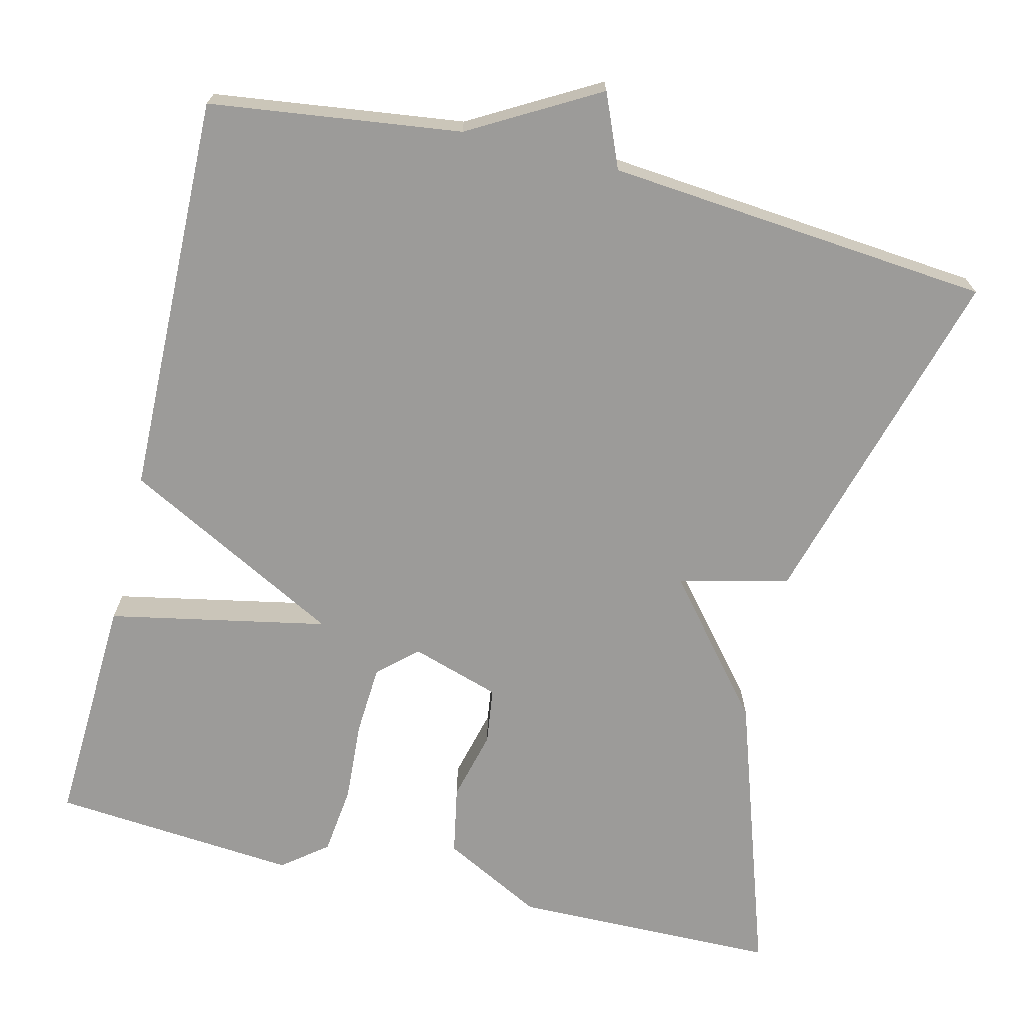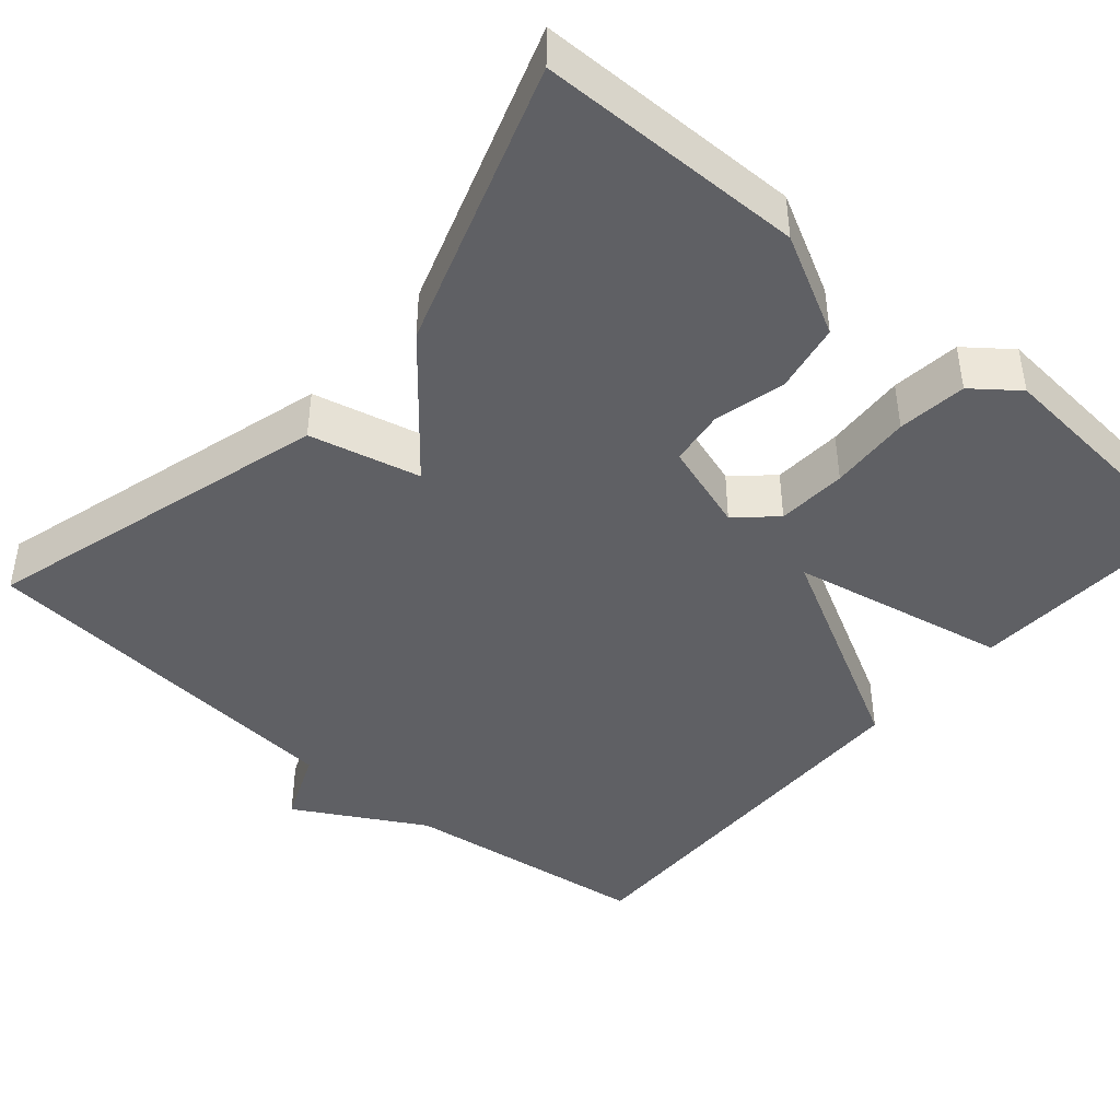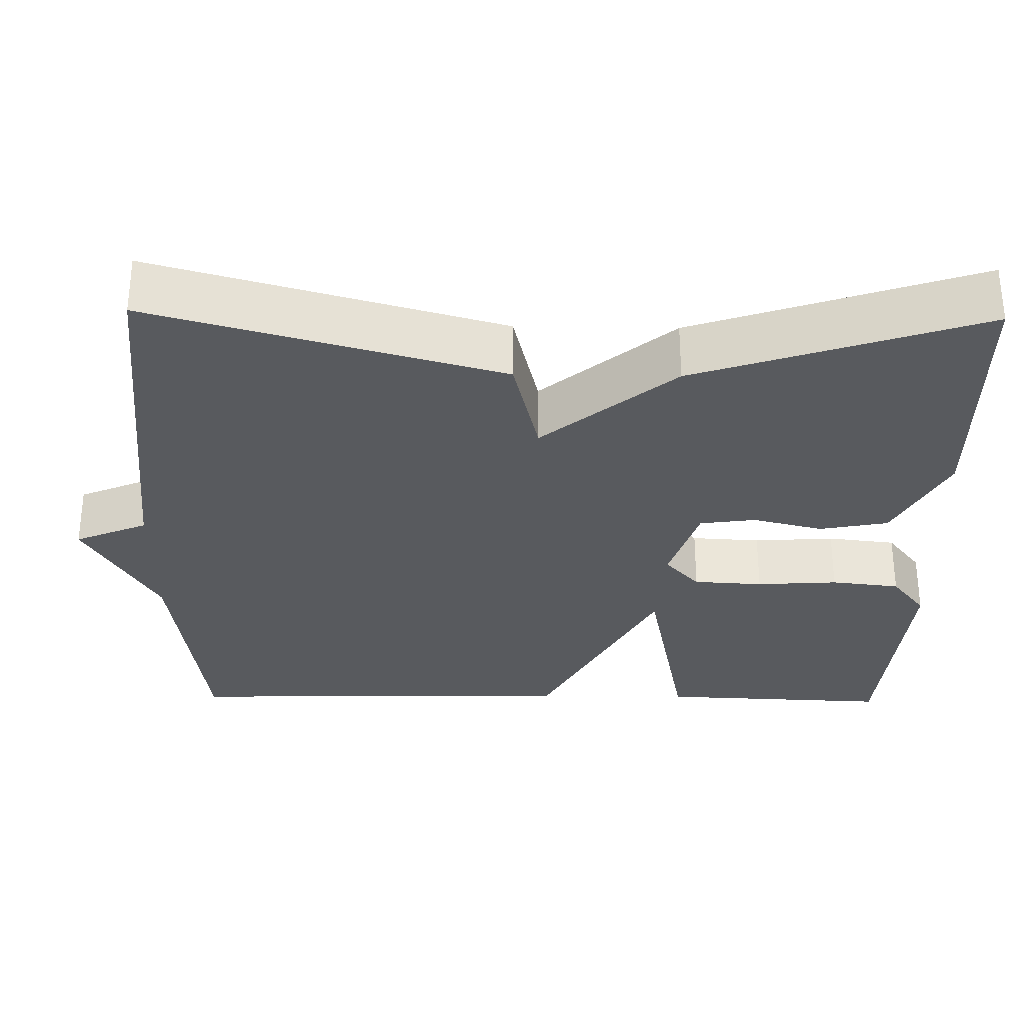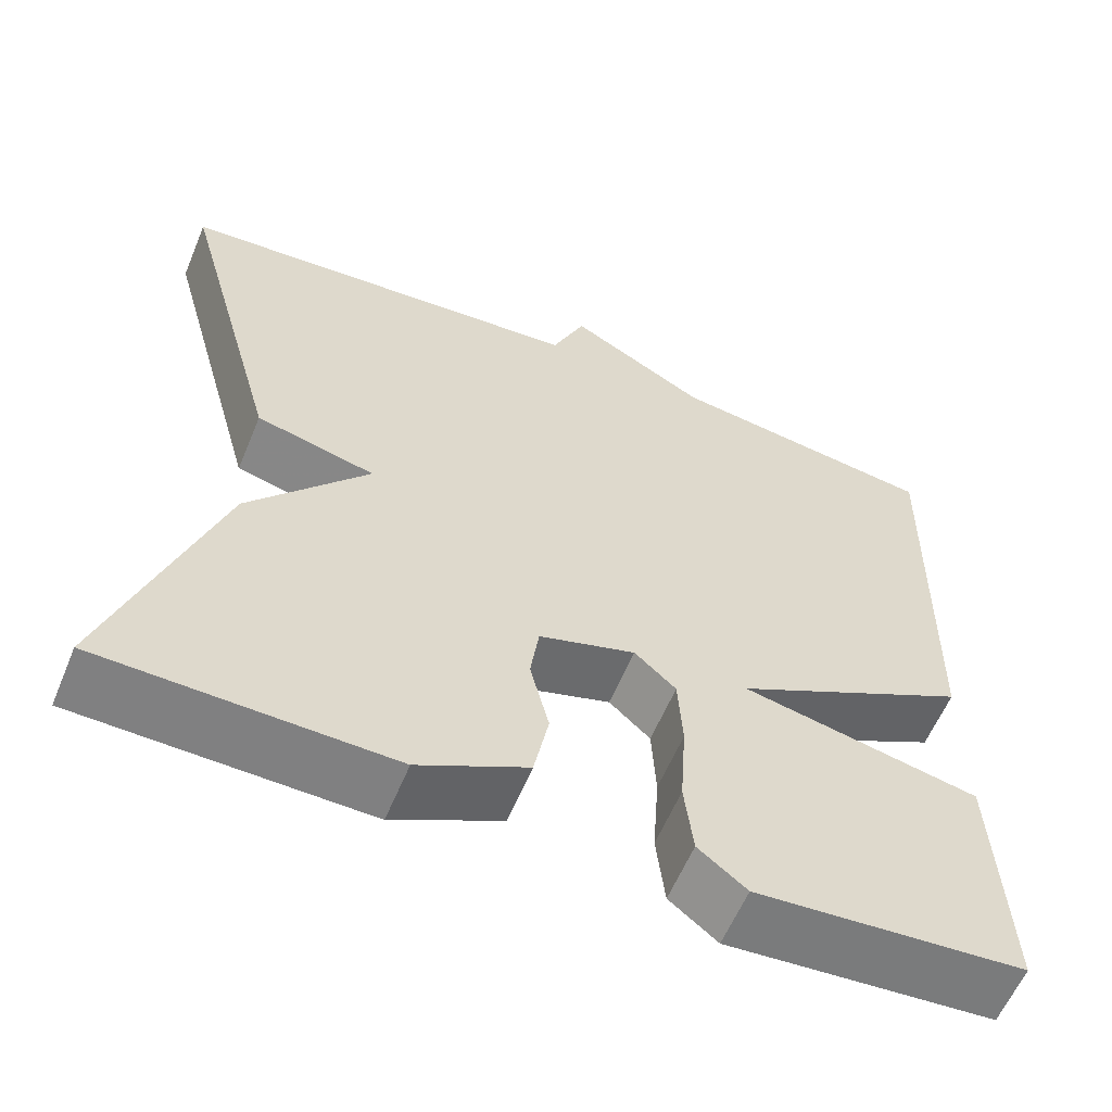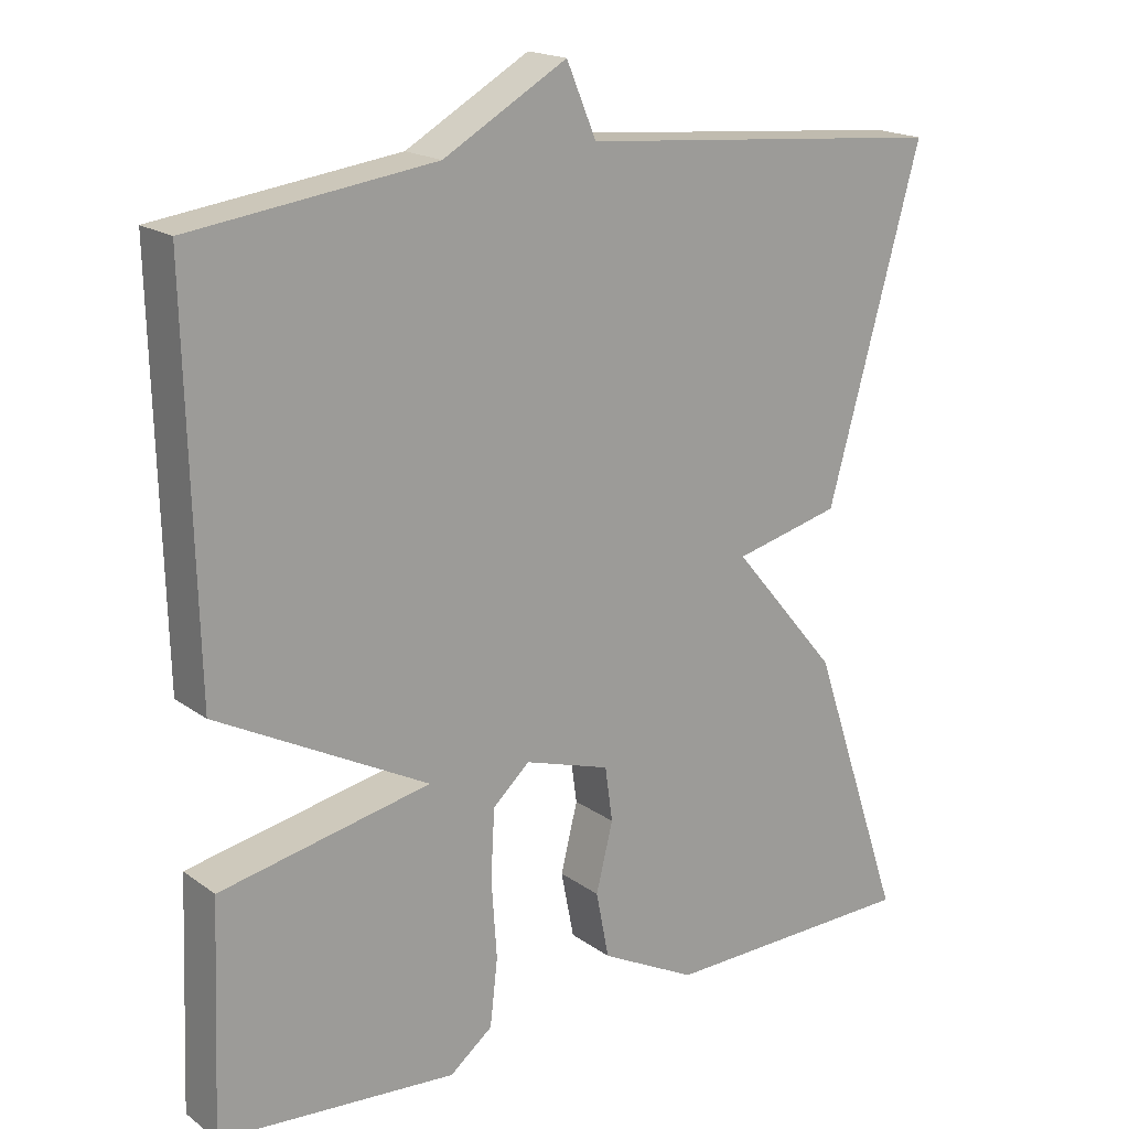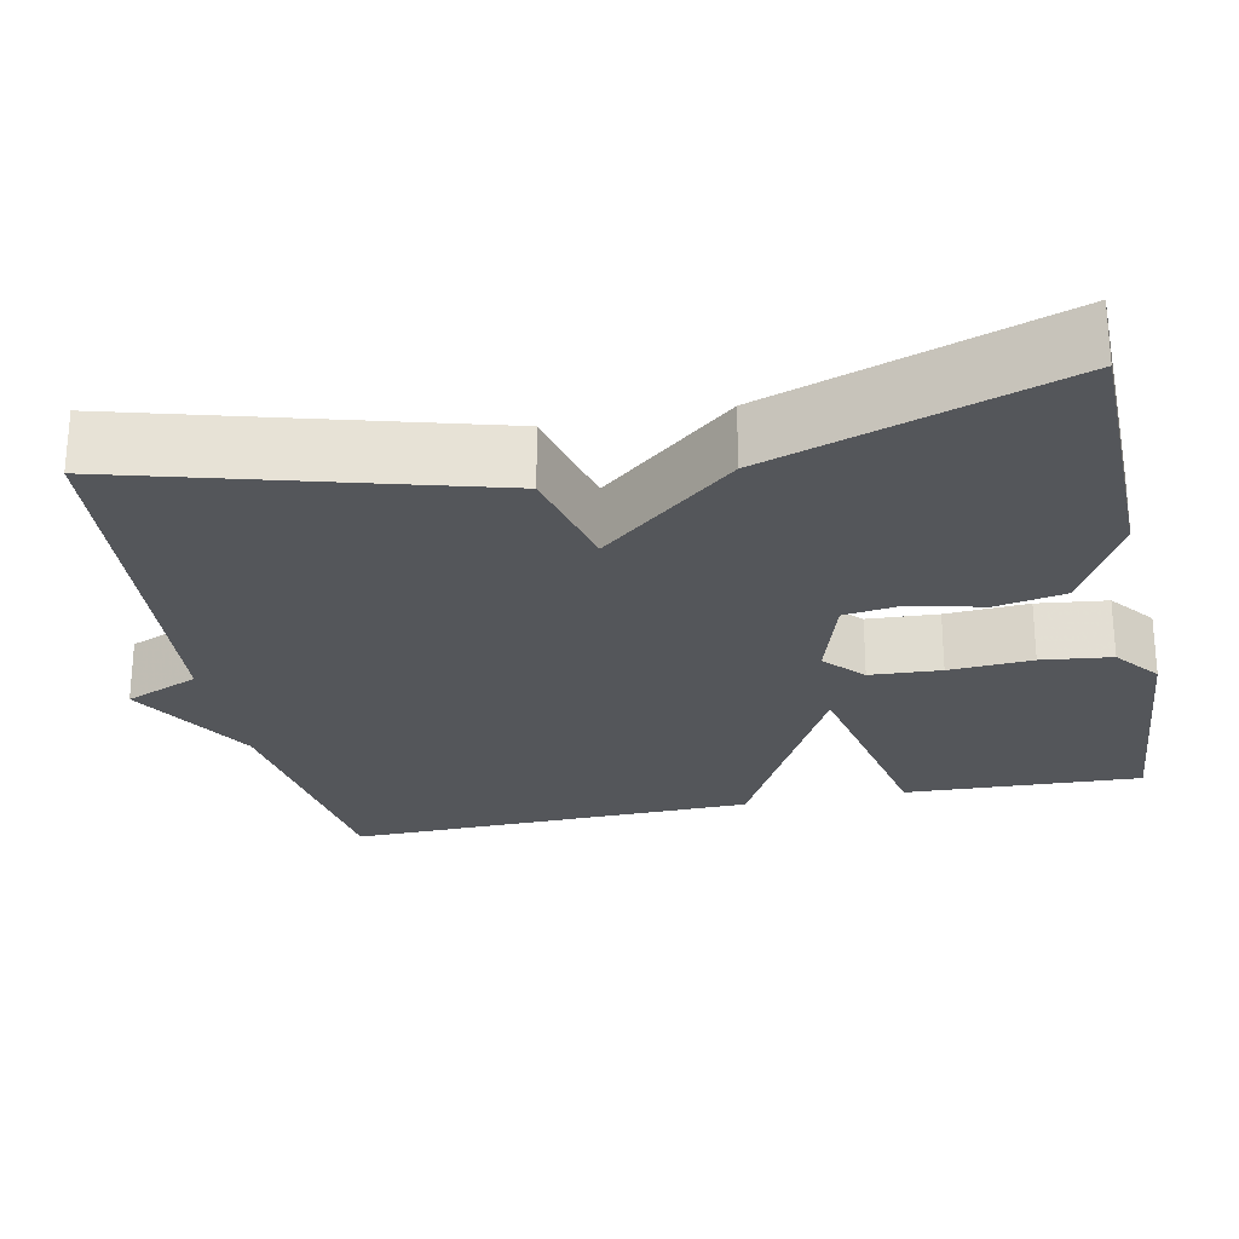
<metadata>
{"format":"obj","ext":"obj","renderer":"f3d","projection":"perspective","resolution":1024,"background":"white","views":[{"elev":-69.7,"azim":-13.9,"up":"+Y"},{"elev":-43.5,"azim":139.0,"up":"+Y"},{"elev":-30.7,"azim":89.0,"up":"+Y"},{"elev":-59.8,"azim":157.4,"up":"+Z"},{"elev":18.5,"azim":-36.7,"up":"+Z"},{"elev":-25.6,"azim":101.6,"up":"+Y"}]}
</metadata>
<code>
v 0.5 0.07 0.5
v 0.378 0.07 0.06
v 0.239 0.07 0.026
v 0.378 0.07 -0.14
v 0.5 0.07 -0.5
v 0.165 0.07 -0.506
v 0.039 0.07 -0.441
v 0.022 0.07 -0.354
v 0.044 0.07 -0.265
v 0.034 0.07 -0.194
v -0.078 0.07 -0.159
v -0.126 0.07 -0.203
v -0.131 0.07 -0.291
v -0.124 0.07 -0.394
v -0.134 0.07 -0.481
v -0.19 0.07 -0.525
v -0.5 0.07 -0.5
v -0.488 0.07 -0.207
v -0.213 0.07 -0.151
v -0.488 0.07 -0.007
v -0.5 0.07 0.5
v -0.184 0.07 0.542
v -0.023 0.07 0.634
v 0.016 0.07 0.542
v 0.5 0 0.5
v 0.378 0 0.06
v 0.239 0 0.026
v 0.378 0 -0.14
v 0.5 0 -0.5
v 0.165 0 -0.506
v 0.039 0 -0.441
v 0.022 0 -0.354
v 0.044 0 -0.265
v 0.034 0 -0.194
v -0.078 0 -0.159
v -0.126 0 -0.203
v -0.131 0 -0.291
v -0.124 0 -0.394
v -0.134 0 -0.481
v -0.19 0 -0.525
v -0.5 0 -0.5
v -0.488 0 -0.207
v -0.213 0 -0.151
v -0.488 0 -0.007
v -0.5 0 0.5
v -0.184 0 0.542
v -0.023 0 0.634
v 0.016 0 0.542
f 22 23 24
f 22 24 1
f 21 22 1
f 20 21 1
f 19 20 1
f 17 18 19
f 16 17 19
f 15 16 19
f 14 15 19
f 13 14 19
f 12 13 19
f 11 12 19 1
f 10 11 1
f 9 10 1
f 7 8 9
f 6 7 9
f 5 6 9
f 4 5 9
f 3 4 9
f 3 9 1
f 1 2 3
f 48 47 46
f 25 48 46
f 25 46 45
f 25 45 44
f 25 44 43
f 43 42 41
f 43 41 40
f 43 40 39
f 43 39 38
f 43 38 37
f 43 37 36
f 25 43 36 35
f 25 35 34
f 25 34 33
f 33 32 31
f 33 31 30
f 33 30 29
f 33 29 28
f 33 28 27
f 25 33 27
f 27 26 25
f 1 25 26 2
f 2 26 27 3
f 3 27 28 4
f 4 28 29 5
f 5 29 30 6
f 6 30 31 7
f 7 31 32 8
f 8 32 33 9
f 9 33 34 10
f 10 34 35 11
f 11 35 36 12
f 12 36 37 13
f 13 37 38 14
f 14 38 39 15
f 15 39 40 16
f 16 40 41 17
f 17 41 42 18
f 18 42 43 19
f 19 43 44 20
f 20 44 45 21
f 21 45 46 22
f 22 46 47 23
f 23 47 48 24
f 24 48 25 1

</code>
